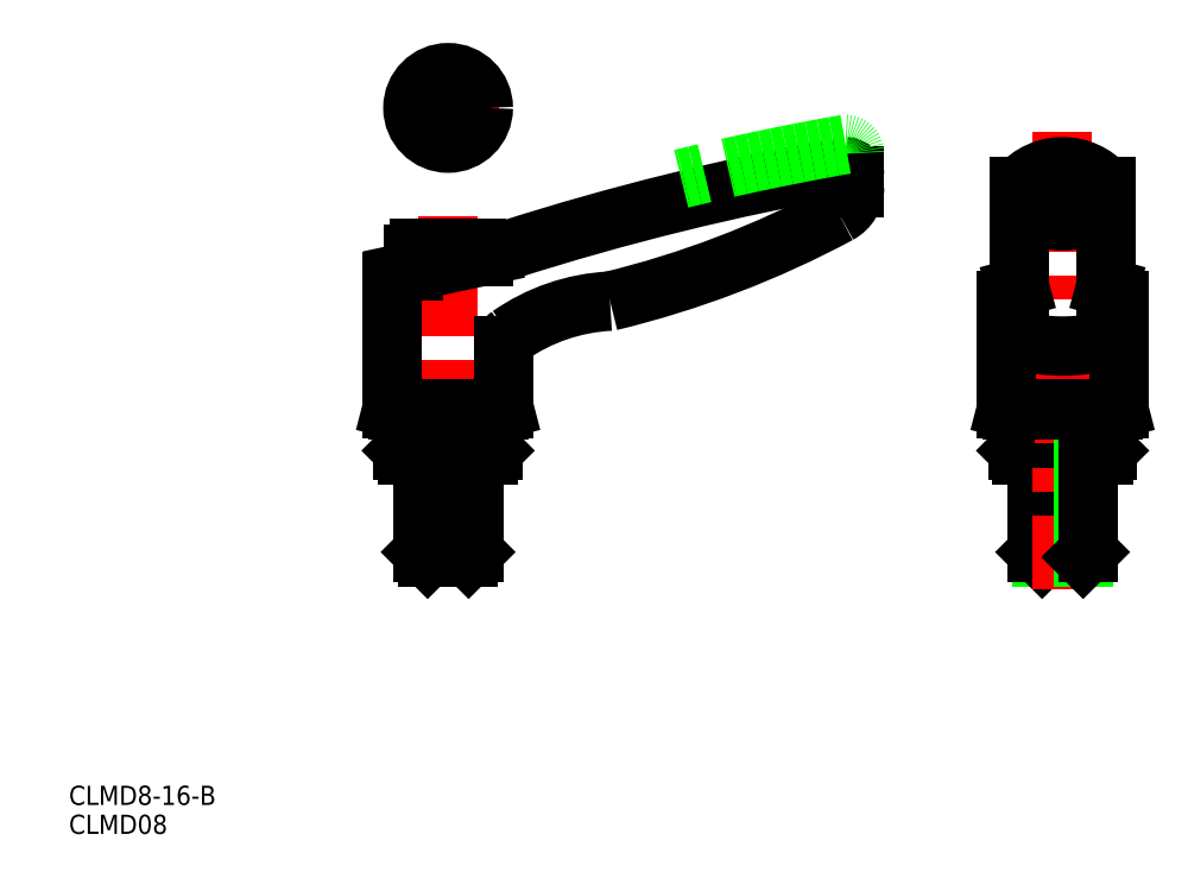
<metadata>
{"format":"dxf","ext":"dxf","renderer":"ezdxf+matplotlib","layout":"modelspace","background":"white","min_lineweight":24,"dpi":150}
</metadata>
<code>
0
SECTION
2
ENTITIES
0
LINE
8
CENTER
10
60
20
97.3
30
0
11
60
21
39
31
0
0
LINE
8
0
10
67
20
67
30
0
11
67
21
60.65
31
0
0
LINE
8
0
10
53
20
67
30
0
11
53
21
60.65
31
0
0
TEXT
8
0
10
0.7573
20
0.7665
30
0
40
3
1
CLMD08
7
EASYDRAW_FONT
0
TEXT
8
0
10
0.7573
20
5.294
30
0
40
3
1
CLMD8-16-B
7
EASYDRAW_FONT
0
LINE
8
0
10
53
20
60.65
30
0
11
67
21
60.65
31
0
0
LINE
8
0
10
66.35
20
60
30
0
11
53.65
21
60
31
0
0
LINE
8
0
10
53.65
20
60
30
0
11
53
21
60.65
31
0
0
LINE
8
0
10
56.8
20
58.4
30
0
11
56.8
21
44
31
0
0
LINE
8
0
10
63.2
20
58.4
30
0
11
63.2
21
44
31
0
0
LINE
8
0
10
64
20
60
30
0
11
64
21
44.8
31
0
0
LINE
8
0
10
56
20
60
30
0
11
56
21
44.8
31
0
0
LINE
8
0
10
64
20
44.8
30
0
11
56
21
44.8
31
0
0
LINE
8
0
10
56
20
44.8
30
0
11
56.8
21
44
31
0
0
LINE
8
0
10
63.2
20
44
30
0
11
56.8
21
44
31
0
0
LINE
8
0
10
64
20
44.8
30
0
11
63.2
21
44
31
0
0
LINE
8
0
10
56
20
58.4
30
0
11
64
21
58.4
31
0
0
LINE
8
0
10
66.35
20
60
30
0
11
67
21
60.65
31
0
0
LINE
8
0
10
51.25
20
67.22
30
0
11
68.75
21
67.22
31
0
0
LINE
8
0
10
55.5
20
92.3
30
0
11
64.5
21
92.3
31
0
0
LINE
8
0
10
54.5
20
88.69
30
0
11
54.5
21
91.3
31
0
0
LINE
8
0
10
51.25
20
87.03
30
0
11
51.25
21
67.22
31
0
0
LINE
8
0
10
51.25
20
67.22
30
0
11
52.09
21
67
31
0
0
LINE
8
0
10
52.09
20
67
30
0
11
67.91
21
67
31
0
0
ARC
8
0
10
55.5
20
91.3
30
0
40
1
50
90
51
180
0
LINE
8
0
10
68.75
20
67.22
30
0
11
68.75
21
76.98
31
0
0
LINE
8
0
10
68.75
20
67.22
30
0
11
67.91
21
67
31
0
0
ARC
8
0
10
64.5
20
91.3
30
0
40
1
50
0
51
90
0
LINE
8
0
10
65.5
20
91.3
30
0
11
65.5
21
91.03
31
0
0
LINE
8
0
10
163
20
67
30
0
11
163
21
60.65
31
0
0
LINE
8
0
10
149
20
67
30
0
11
149
21
60.65
31
0
0
LINE
8
0
10
149
20
60.65
30
0
11
163
21
60.65
31
0
0
LINE
8
0
10
152
20
58.4
30
0
11
160
21
58.4
31
0
0
LINE
8
0
10
160
20
44.8
30
0
11
152
21
44.8
31
0
0
LINE
8
0
10
159.2
20
44
30
0
11
152.8
21
44
31
0
0
LINE
8
0
10
152.8
20
58.4
30
0
11
152.8
21
44
31
0
0
LINE
8
0
10
152
20
60
30
0
11
152
21
44.8
31
0
0
LINE
8
0
10
152
20
44.8
30
0
11
152.8
21
44
31
0
0
LINE
8
0
10
162.4
20
60
30
0
11
149.6
21
60
31
0
0
LINE
8
0
10
149.6
20
60
30
0
11
149
21
60.65
31
0
0
LINE
8
CENTER
10
156
20
110.5
30
0
11
156
21
39
31
0
0
LINE
8
0
10
159.2
20
58.4
30
0
11
159.2
21
44
31
0
0
LINE
8
0
10
160
20
60
30
0
11
160
21
44.8
31
0
0
LINE
8
0
10
160
20
44.8
30
0
11
159.2
21
44
31
0
0
LINE
8
0
10
162.4
20
60
30
0
11
163
21
60.65
31
0
0
ARC
8
0
10
156
20
105.3
30
0
40
8.799
50
235.8
51
304.2
0
ARC
8
0
10
156
20
96.09
30
0
40
8.913
50
40.88
51
139.1
0
LINE
8
0
10
147.2
20
67.22
30
0
11
164.8
21
67.22
31
0
0
LINE
8
0
10
147.2
20
84.1
30
0
11
147.2
21
67.22
31
0
0
LINE
8
0
10
147.2
20
67.22
30
0
11
148.1
21
67
31
0
0
LINE
8
0
10
148.1
20
67
30
0
11
163.9
21
67
31
0
0
LINE
8
0
10
148.7
20
86.04
30
0
11
149.3
21
86.18
31
0
0
ARC
8
0
10
149.2
20
84.1
30
0
40
2
50
104.8
51
180
0
LINE
8
0
10
164.8
20
84.1
30
0
11
164.8
21
67.22
31
0
0
LINE
8
0
10
164.8
20
67.22
30
0
11
163.9
21
67
31
0
0
ARC
8
0
10
162.8
20
84.1
30
0
40
2
50
0
51
75.17
0
LINE
8
0
10
163.3
20
86.04
30
0
11
162.7
21
86.18
31
0
0
LINE
8
CENTER
10
60
20
106.2
30
0
11
60
21
122.2
31
0
0
LINE
8
CENTER
10
52
20
114.2
30
0
11
68
21
114.2
31
0
0
CIRCLE
8
0
10
60
20
114.2
30
0
40
5.5
0
LINE
8
0
10
123.5
20
103.6
30
0
11
123.5
21
101.8
31
0
0
ARC
8
0
10
122.1
20
103.6
30
0
40
1.4
50
0
51
90
0
LINE
8
0
10
52.2
20
88.2
30
0
11
66.5
21
91.24
31
0
0
ARC
8
0
10
191.3
20
-289
30
0
40
400
50
99.96
51
107.7
0
ARC
8
0
10
60.27
20
120.6
30
0
40
30
50
282
51
287.7
0
ARC
8
0
10
52.45
20
87.03
30
0
40
1.2
50
102
51
180
0
ARC
8
0
10
50.09
20
229.8
30
0
40
150
50
283.6
51
298.2
0
ARC
8
0
10
86.8
20
54.04
30
0
40
30
50
92.87
51
125
0
ARC
8
0
10
70.75
20
76.98
30
0
40
2
50
125
51
180
0
ARC
8
0
10
118.8
20
101.8
30
0
40
4.7
50
298.2
51
0
0
ARC
8
0
10
191.3
20
-285.5
30
0
40
400
50
99.96
51
104.2
0
ARC
8
0
10
122.1
20
107.1
30
0
40
1.4
50
0
51
90
0
LINE
8
0
10
62
20
115.3
30
0
11
60
21
116.5
31
0
0
LINE
8
0
10
60
20
116.5
30
0
11
58
21
115.3
31
0
0
LINE
8
0
10
58
20
115.3
30
0
11
58
21
113
31
0
0
LINE
8
0
10
58
20
113
30
0
11
60
21
111.9
31
0
0
LINE
8
0
10
60
20
111.9
30
0
11
62
21
113
31
0
0
LINE
8
0
10
62
20
113
30
0
11
62
21
115.3
31
0
0
LINE
8
0
10
149.3
20
101.9
30
0
11
149.3
21
78.62
31
0
0
LINE
8
0
10
162.7
20
101.9
30
0
11
162.7
21
78.62
31
0
0
POLYLINE
8
0
66
     1
10
0
20
0
30
0
70
     8
0
VERTEX
8
0
10
149.3
20
78.62
30
0
70
    32
0
VERTEX
8
0
10
149.3
20
78.58
30
0
70
    32
0
VERTEX
8
0
10
149.3
20
78.54
30
0
70
    32
0
VERTEX
8
0
10
149.3
20
78.5
30
0
70
    32
0
VERTEX
8
0
10
149.3
20
78.46
30
0
70
    32
0
VERTEX
8
0
10
149.3
20
78.42
30
0
70
    32
0
VERTEX
8
0
10
149.3
20
78.38
30
0
70
    32
0
VERTEX
8
0
10
149.4
20
78.34
30
0
70
    32
0
VERTEX
8
0
10
149.4
20
78.3
30
0
70
    32
0
VERTEX
8
0
10
149.4
20
78.26
30
0
70
    32
0
VERTEX
8
0
10
149.5
20
78.22
30
0
70
    32
0
VERTEX
8
0
10
149.5
20
78.18
30
0
70
    32
0
VERTEX
8
0
10
149.6
20
78.14
30
0
70
    32
0
VERTEX
8
0
10
149.6
20
78.11
30
0
70
    32
0
VERTEX
8
0
10
149.7
20
78.07
30
0
70
    32
0
VERTEX
8
0
10
149.7
20
78.03
30
0
70
    32
0
VERTEX
8
0
10
149.8
20
77.99
30
0
70
    32
0
VERTEX
8
0
10
149.8
20
77.96
30
0
70
    32
0
VERTEX
8
0
10
149.9
20
77.92
30
0
70
    32
0
VERTEX
8
0
10
150
20
77.88
30
0
70
    32
0
VERTEX
8
0
10
150.1
20
77.85
30
0
70
    32
0
VERTEX
8
0
10
150.1
20
77.81
30
0
70
    32
0
VERTEX
8
0
10
150.2
20
77.78
30
0
70
    32
0
VERTEX
8
0
10
150.3
20
77.74
30
0
70
    32
0
VERTEX
8
0
10
150.4
20
77.71
30
0
70
    32
0
VERTEX
8
0
10
150.5
20
77.68
30
0
70
    32
0
VERTEX
8
0
10
150.6
20
77.64
30
0
70
    32
0
VERTEX
8
0
10
150.7
20
77.61
30
0
70
    32
0
VERTEX
8
0
10
150.8
20
77.58
30
0
70
    32
0
VERTEX
8
0
10
150.9
20
77.55
30
0
70
    32
0
VERTEX
8
0
10
151
20
77.52
30
0
70
    32
0
VERTEX
8
0
10
151.1
20
77.49
30
0
70
    32
0
VERTEX
8
0
10
151.2
20
77.46
30
0
70
    32
0
VERTEX
8
0
10
151.4
20
77.43
30
0
70
    32
0
VERTEX
8
0
10
151.5
20
77.41
30
0
70
    32
0
VERTEX
8
0
10
151.6
20
77.38
30
0
70
    32
0
VERTEX
8
0
10
151.7
20
77.35
30
0
70
    32
0
VERTEX
8
0
10
151.9
20
77.33
30
0
70
    32
0
VERTEX
8
0
10
152
20
77.3
30
0
70
    32
0
VERTEX
8
0
10
152.1
20
77.28
30
0
70
    32
0
VERTEX
8
0
10
152.3
20
77.26
30
0
70
    32
0
VERTEX
8
0
10
152.4
20
77.24
30
0
70
    32
0
VERTEX
8
0
10
152.5
20
77.21
30
0
70
    32
0
VERTEX
8
0
10
152.7
20
77.19
30
0
70
    32
0
VERTEX
8
0
10
152.8
20
77.17
30
0
70
    32
0
VERTEX
8
0
10
153
20
77.16
30
0
70
    32
0
VERTEX
8
0
10
153.1
20
77.14
30
0
70
    32
0
VERTEX
8
0
10
153.3
20
77.12
30
0
70
    32
0
VERTEX
8
0
10
153.4
20
77.11
30
0
70
    32
0
VERTEX
8
0
10
153.6
20
77.09
30
0
70
    32
0
VERTEX
8
0
10
153.7
20
77.08
30
0
70
    32
0
VERTEX
8
0
10
153.9
20
77.06
30
0
70
    32
0
VERTEX
8
0
10
154
20
77.05
30
0
70
    32
0
VERTEX
8
0
10
154.2
20
77.04
30
0
70
    32
0
VERTEX
8
0
10
154.4
20
77.03
30
0
70
    32
0
VERTEX
8
0
10
154.5
20
77.02
30
0
70
    32
0
VERTEX
8
0
10
154.7
20
77.01
30
0
70
    32
0
VERTEX
8
0
10
154.8
20
77.01
30
0
70
    32
0
VERTEX
8
0
10
155
20
77
30
0
70
    32
0
VERTEX
8
0
10
155.2
20
76.99
30
0
70
    32
0
VERTEX
8
0
10
155.3
20
76.99
30
0
70
    32
0
VERTEX
8
0
10
155.5
20
76.99
30
0
70
    32
0
VERTEX
8
0
10
155.7
20
76.98
30
0
70
    32
0
VERTEX
8
0
10
155.8
20
76.98
30
0
70
    32
0
VERTEX
8
0
10
156
20
76.98
30
0
70
    32
0
VERTEX
8
0
10
156.2
20
76.98
30
0
70
    32
0
VERTEX
8
0
10
156.3
20
76.98
30
0
70
    32
0
VERTEX
8
0
10
156.5
20
76.99
30
0
70
    32
0
VERTEX
8
0
10
156.7
20
76.99
30
0
70
    32
0
VERTEX
8
0
10
156.8
20
76.99
30
0
70
    32
0
VERTEX
8
0
10
157
20
77
30
0
70
    32
0
VERTEX
8
0
10
157.2
20
77.01
30
0
70
    32
0
VERTEX
8
0
10
157.3
20
77.01
30
0
70
    32
0
VERTEX
8
0
10
157.5
20
77.02
30
0
70
    32
0
VERTEX
8
0
10
157.6
20
77.03
30
0
70
    32
0
VERTEX
8
0
10
157.8
20
77.04
30
0
70
    32
0
VERTEX
8
0
10
158
20
77.05
30
0
70
    32
0
VERTEX
8
0
10
158.1
20
77.06
30
0
70
    32
0
VERTEX
8
0
10
158.3
20
77.08
30
0
70
    32
0
VERTEX
8
0
10
158.4
20
77.09
30
0
70
    32
0
VERTEX
8
0
10
158.6
20
77.11
30
0
70
    32
0
VERTEX
8
0
10
158.7
20
77.12
30
0
70
    32
0
VERTEX
8
0
10
158.9
20
77.14
30
0
70
    32
0
VERTEX
8
0
10
159
20
77.16
30
0
70
    32
0
VERTEX
8
0
10
159.2
20
77.17
30
0
70
    32
0
VERTEX
8
0
10
159.3
20
77.19
30
0
70
    32
0
VERTEX
8
0
10
159.5
20
77.21
30
0
70
    32
0
VERTEX
8
0
10
159.6
20
77.24
30
0
70
    32
0
VERTEX
8
0
10
159.7
20
77.26
30
0
70
    32
0
VERTEX
8
0
10
159.9
20
77.28
30
0
70
    32
0
VERTEX
8
0
10
160
20
77.3
30
0
70
    32
0
VERTEX
8
0
10
160.1
20
77.33
30
0
70
    32
0
VERTEX
8
0
10
160.3
20
77.35
30
0
70
    32
0
VERTEX
8
0
10
160.4
20
77.38
30
0
70
    32
0
VERTEX
8
0
10
160.5
20
77.41
30
0
70
    32
0
VERTEX
8
0
10
160.6
20
77.43
30
0
70
    32
0
VERTEX
8
0
10
160.8
20
77.46
30
0
70
    32
0
VERTEX
8
0
10
160.9
20
77.49
30
0
70
    32
0
VERTEX
8
0
10
161
20
77.52
30
0
70
    32
0
VERTEX
8
0
10
161.1
20
77.55
30
0
70
    32
0
VERTEX
8
0
10
161.2
20
77.58
30
0
70
    32
0
VERTEX
8
0
10
161.3
20
77.61
30
0
70
    32
0
VERTEX
8
0
10
161.4
20
77.64
30
0
70
    32
0
VERTEX
8
0
10
161.5
20
77.68
30
0
70
    32
0
VERTEX
8
0
10
161.6
20
77.71
30
0
70
    32
0
VERTEX
8
0
10
161.7
20
77.74
30
0
70
    32
0
VERTEX
8
0
10
161.8
20
77.78
30
0
70
    32
0
VERTEX
8
0
10
161.9
20
77.81
30
0
70
    32
0
VERTEX
8
0
10
161.9
20
77.85
30
0
70
    32
0
VERTEX
8
0
10
162
20
77.88
30
0
70
    32
0
VERTEX
8
0
10
162.1
20
77.92
30
0
70
    32
0
VERTEX
8
0
10
162.2
20
77.96
30
0
70
    32
0
VERTEX
8
0
10
162.2
20
77.99
30
0
70
    32
0
VERTEX
8
0
10
162.3
20
78.03
30
0
70
    32
0
VERTEX
8
0
10
162.3
20
78.07
30
0
70
    32
0
VERTEX
8
0
10
162.4
20
78.11
30
0
70
    32
0
VERTEX
8
0
10
162.4
20
78.14
30
0
70
    32
0
VERTEX
8
0
10
162.5
20
78.18
30
0
70
    32
0
VERTEX
8
0
10
162.5
20
78.22
30
0
70
    32
0
VERTEX
8
0
10
162.6
20
78.26
30
0
70
    32
0
VERTEX
8
0
10
162.6
20
78.3
30
0
70
    32
0
VERTEX
8
0
10
162.6
20
78.34
30
0
70
    32
0
VERTEX
8
0
10
162.7
20
78.38
30
0
70
    32
0
VERTEX
8
0
10
162.7
20
78.42
30
0
70
    32
0
VERTEX
8
0
10
162.7
20
78.46
30
0
70
    32
0
VERTEX
8
0
10
162.7
20
78.5
30
0
70
    32
0
VERTEX
8
0
10
162.7
20
78.54
30
0
70
    32
0
VERTEX
8
0
10
162.7
20
78.58
30
0
70
    32
0
VERTEX
8
0
10
162.7
20
78.62
30
0
70
    32
0
SEQEND
8
0
0
ENDSEC
0
EOF

</code>
